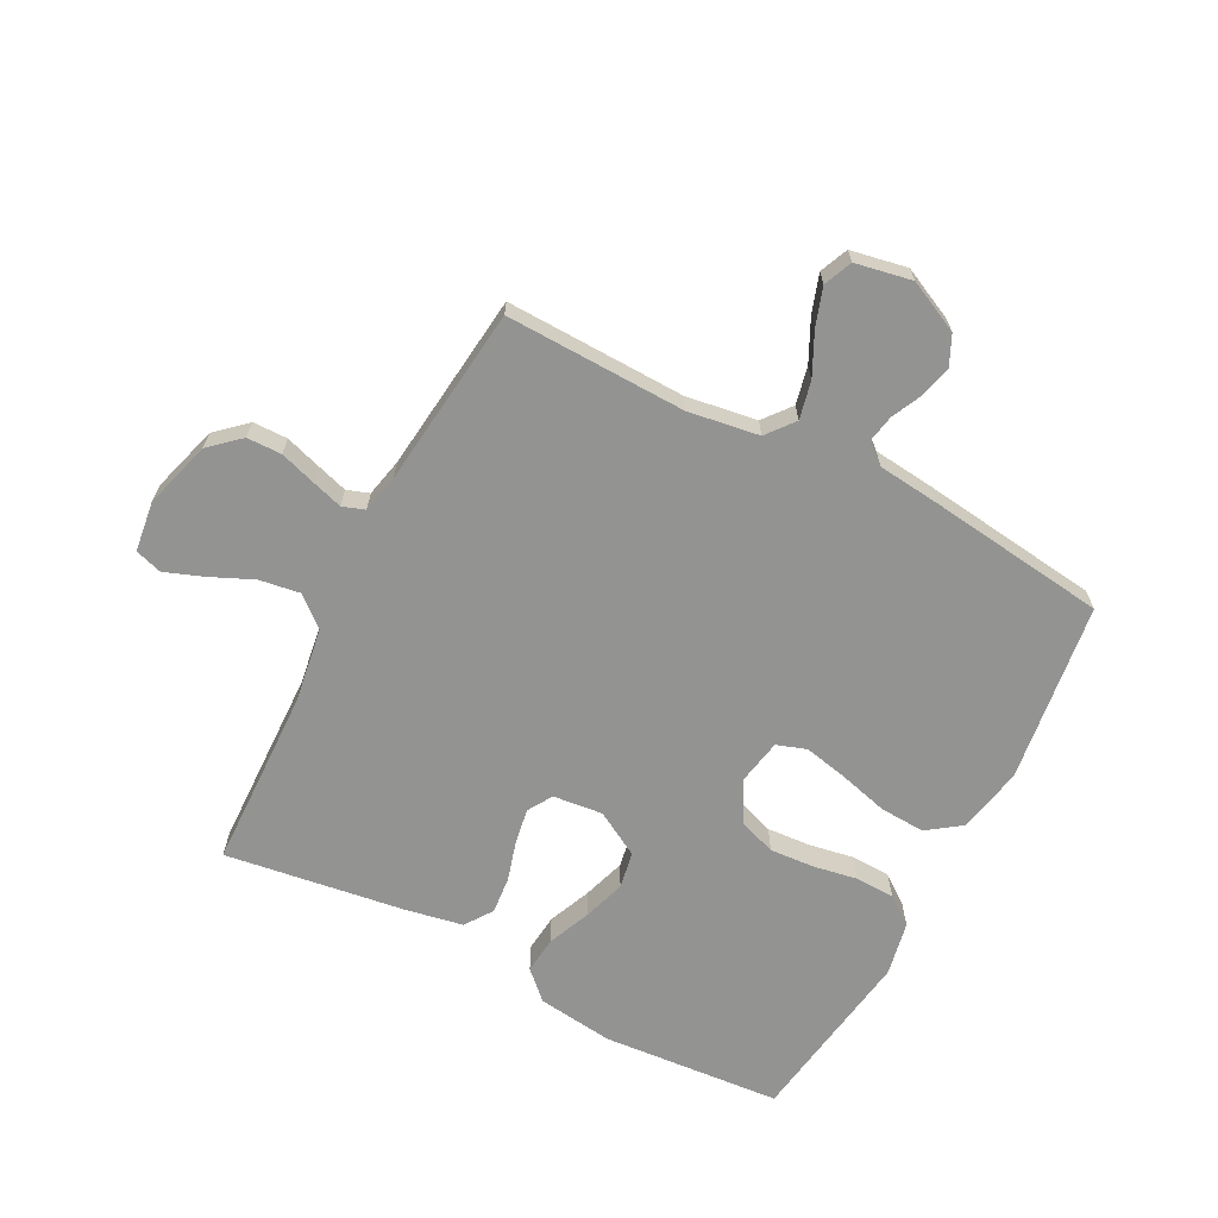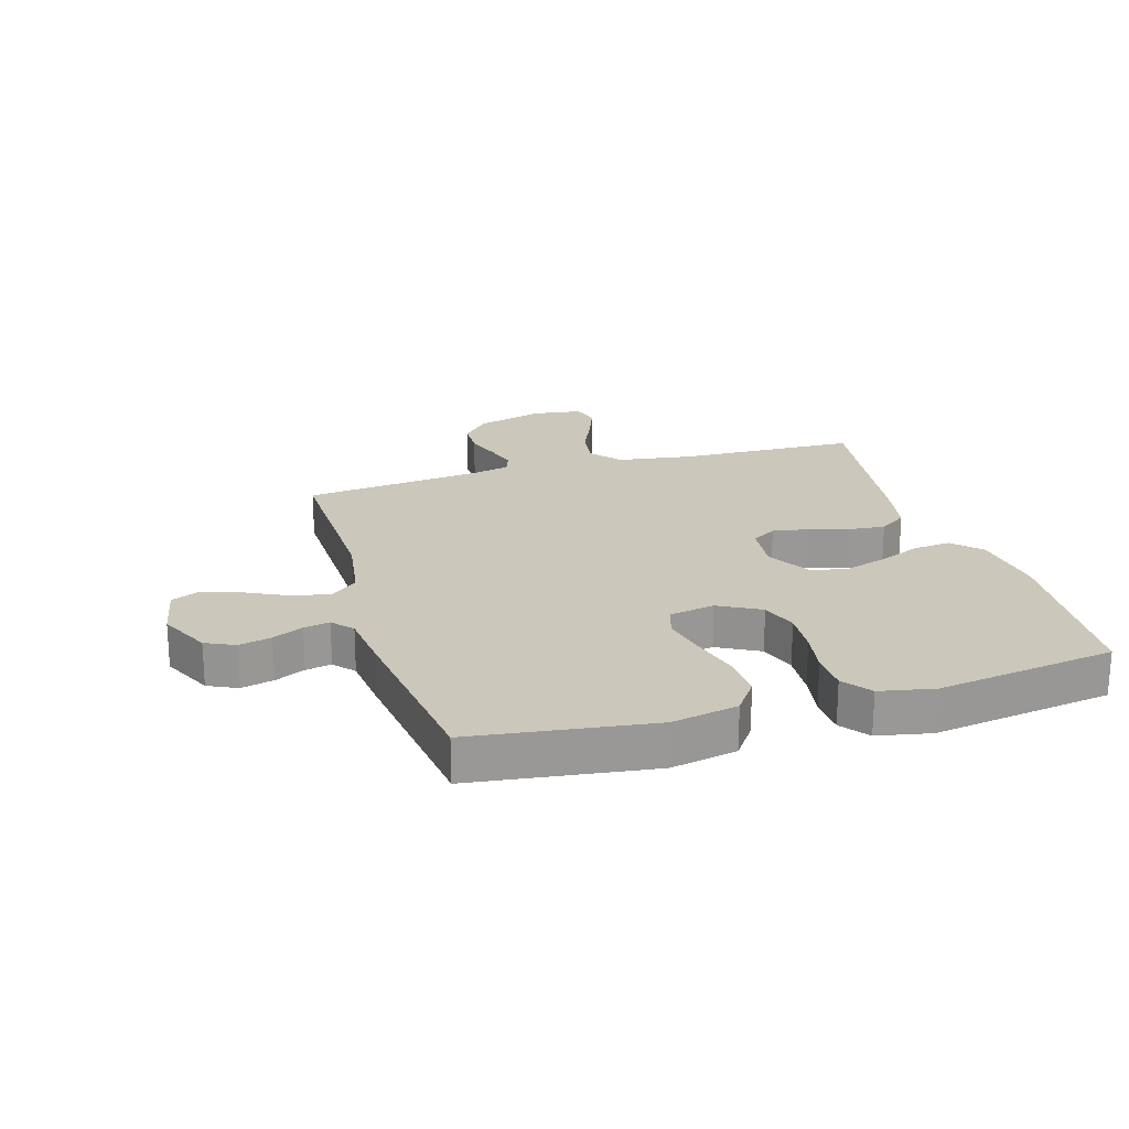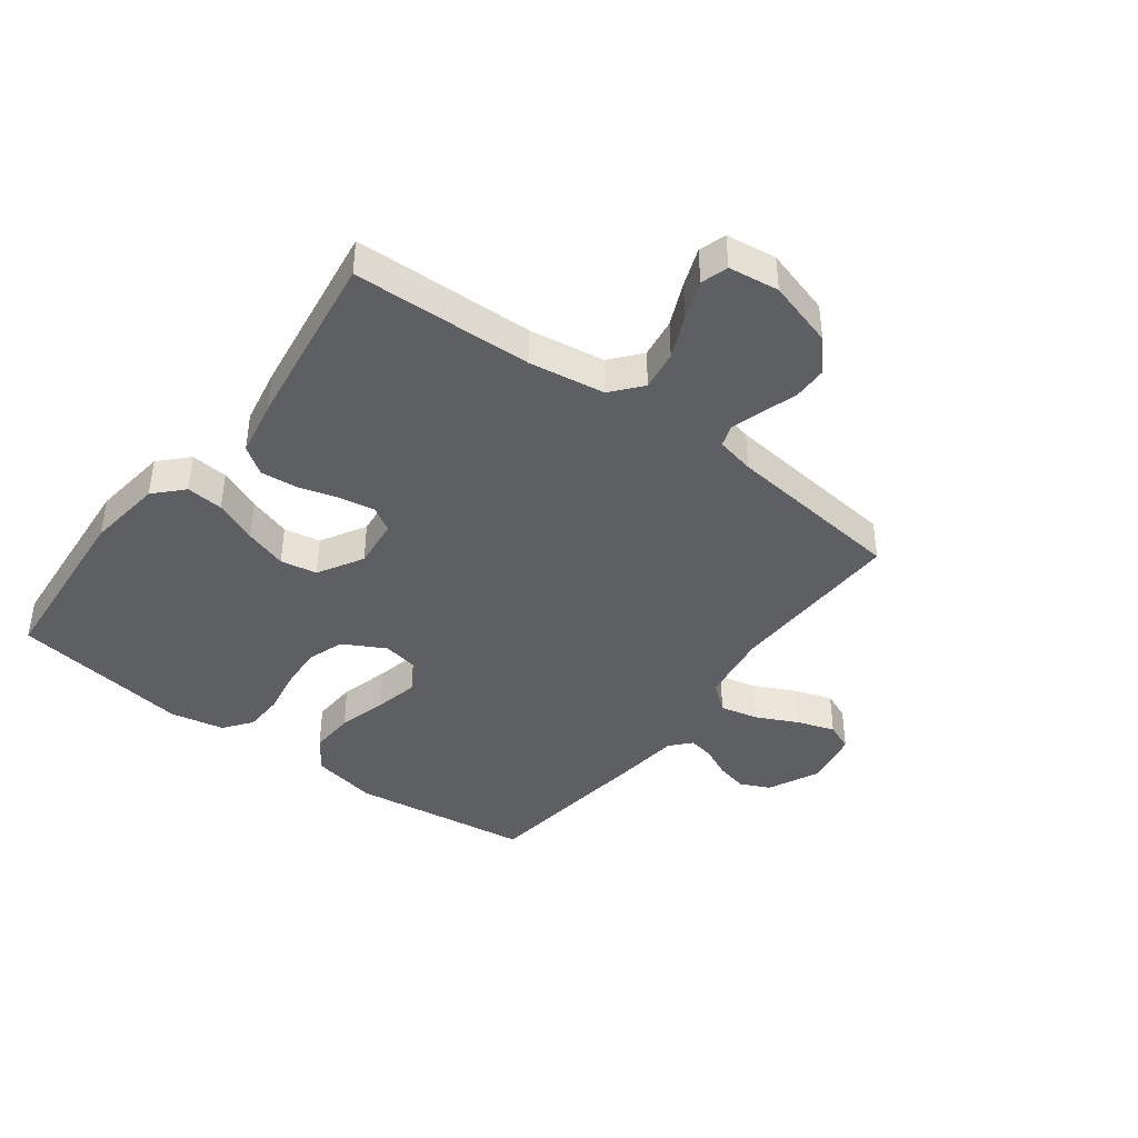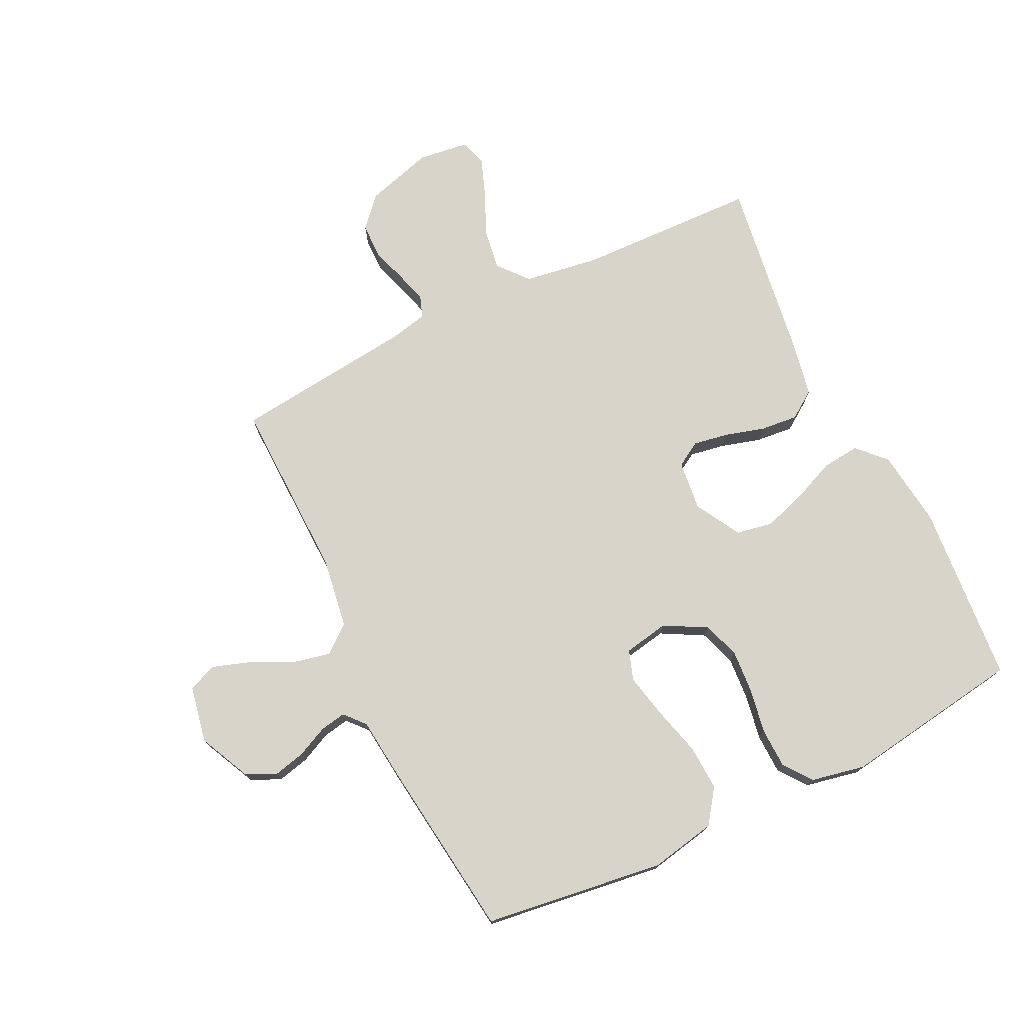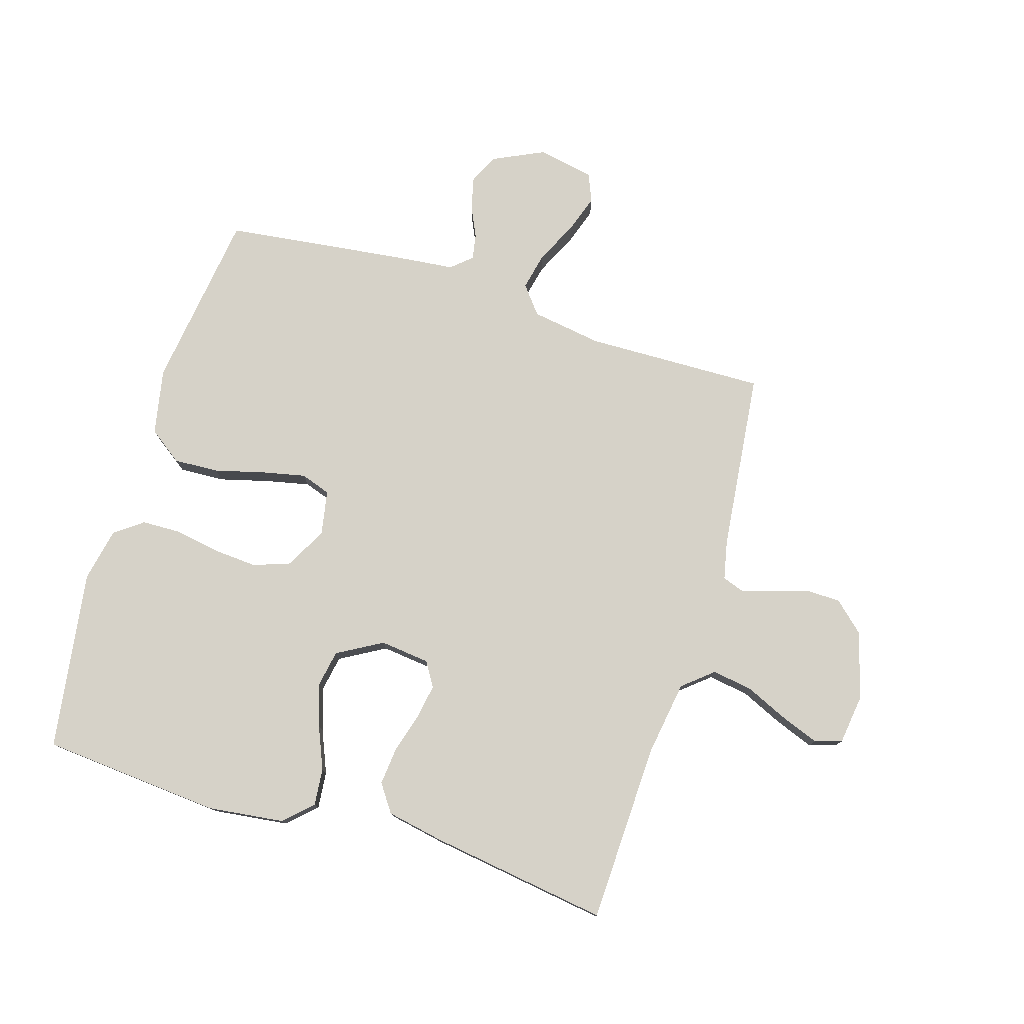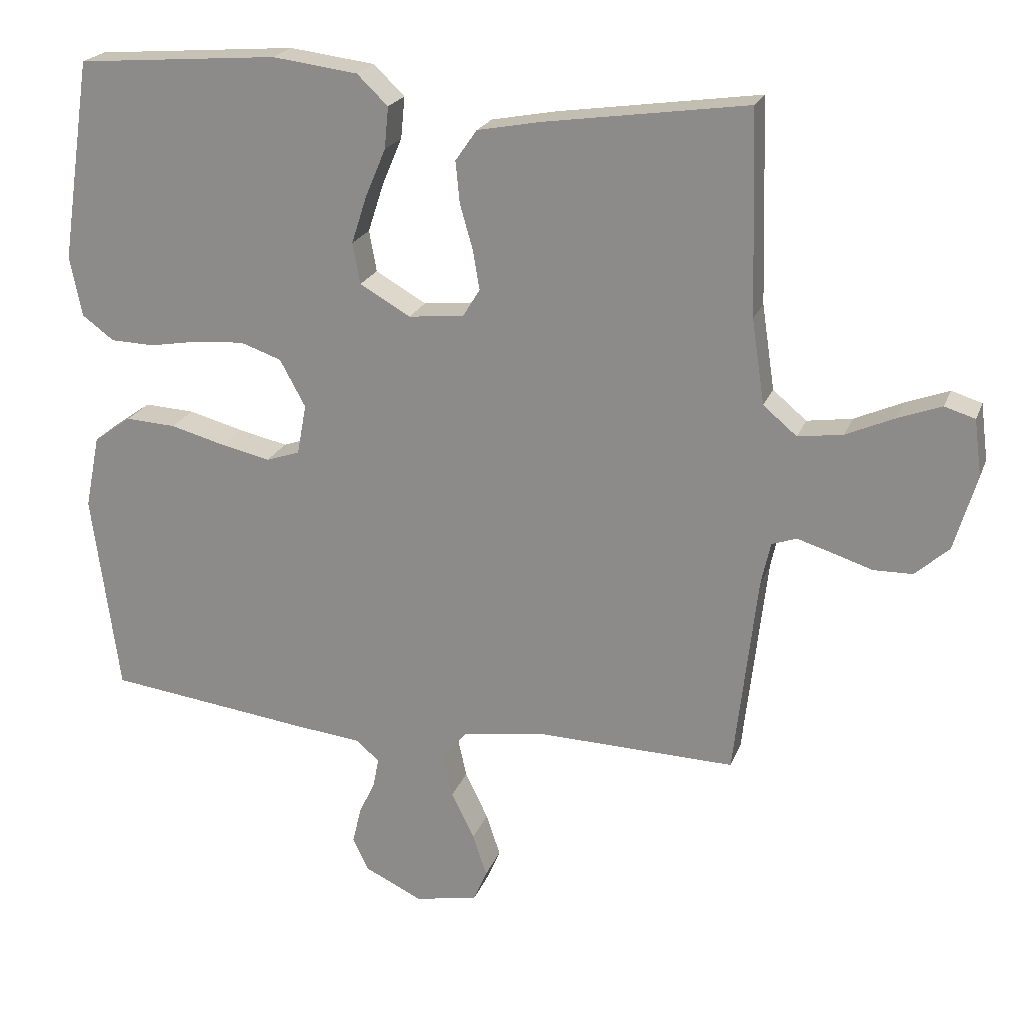
<metadata>
{"format":"obj","ext":"obj","renderer":"f3d","projection":"perspective","resolution":1024,"background":"white","views":[{"elev":-66.6,"azim":152.5,"up":"+Y"},{"elev":21.7,"azim":-106.6,"up":"+Y"},{"elev":-41.2,"azim":53.1,"up":"+Y"},{"elev":75.0,"azim":-115.9,"up":"+Y"},{"elev":77.8,"azim":17.2,"up":"+Y"},{"elev":21.6,"azim":17.2,"up":"+Z"}]}
</metadata>
<code>
v 0.5 0.07 -0.5
v 0.2 0.07 -0.492
v 0.082 0.07 -0.51
v 0.045 0.07 -0.556
v 0.059 0.07 -0.619
v 0.093 0.07 -0.689
v 0.114 0.07 -0.752
v 0.094 0.07 -0.799
v 0 0.07 -0.817
v -0.086 0.07 -0.776
v -0.109 0.07 -0.727
v -0.096 0.07 -0.673
v -0.072 0.07 -0.622
v -0.064 0.07 -0.579
v -0.098 0.07 -0.549
v -0.2 0.07 -0.538
v -0.5 0.07 -0.5
v -0.54 0.07 -0.2
v -0.518 0.07 -0.09
v -0.462 0.07 -0.05
v -0.387 0.07 -0.054
v -0.305 0.07 -0.076
v -0.232 0.07 -0.092
v -0.182 0.07 -0.075
v -0.168 0.07 0
v -0.206 0.07 0.07
v -0.267 0.07 0.091
v -0.34 0.07 0.086
v -0.414 0.07 0.073
v -0.48 0.07 0.075
v -0.527 0.07 0.11
v -0.545 0.07 0.2
v -0.5 0.07 0.5
v -0.2 0.07 0.524
v -0.073 0.07 0.508
v -0.027 0.07 0.464
v -0.033 0.07 0.402
v -0.063 0.07 0.331
v -0.086 0.07 0.26
v -0.075 0.07 0.199
v 0 0.07 0.156
v 0.083 0.07 0.165
v 0.108 0.07 0.206
v 0.098 0.07 0.265
v 0.079 0.07 0.331
v 0.073 0.07 0.393
v 0.105 0.07 0.439
v 0.2 0.07 0.457
v 0.5 0.07 0.5
v 0.509 0.07 0.2
v 0.528 0.07 0.074
v 0.578 0.07 0.032
v 0.645 0.07 0.042
v 0.717 0.07 0.074
v 0.781 0.07 0.098
v 0.826 0.07 0.084
v 0.837 0.07 0
v 0.804 0.07 -0.112
v 0.754 0.07 -0.157
v 0.696 0.07 -0.158
v 0.637 0.07 -0.139
v 0.585 0.07 -0.123
v 0.548 0.07 -0.136
v 0.534 0.07 -0.2
v 0.5 0 -0.5
v 0.2 0 -0.492
v 0.082 0 -0.51
v 0.045 0 -0.556
v 0.059 0 -0.619
v 0.093 0 -0.689
v 0.114 0 -0.752
v 0.094 0 -0.799
v 0 0 -0.817
v -0.086 0 -0.776
v -0.109 0 -0.727
v -0.096 0 -0.673
v -0.072 0 -0.622
v -0.064 0 -0.579
v -0.098 0 -0.549
v -0.2 0 -0.538
v -0.5 0 -0.5
v -0.54 0 -0.2
v -0.518 0 -0.09
v -0.462 0 -0.05
v -0.387 0 -0.054
v -0.305 0 -0.076
v -0.232 0 -0.092
v -0.182 0 -0.075
v -0.168 0 0
v -0.206 0 0.07
v -0.267 0 0.091
v -0.34 0 0.086
v -0.414 0 0.073
v -0.48 0 0.075
v -0.527 0 0.11
v -0.545 0 0.2
v -0.5 0 0.5
v -0.2 0 0.524
v -0.073 0 0.508
v -0.027 0 0.464
v -0.033 0 0.402
v -0.063 0 0.331
v -0.086 0 0.26
v -0.075 0 0.199
v 0 0 0.156
v 0.083 0 0.165
v 0.108 0 0.206
v 0.098 0 0.265
v 0.079 0 0.331
v 0.073 0 0.393
v 0.105 0 0.439
v 0.2 0 0.457
v 0.5 0 0.5
v 0.509 0 0.2
v 0.528 0 0.074
v 0.578 0 0.032
v 0.645 0 0.042
v 0.717 0 0.074
v 0.781 0 0.098
v 0.826 0 0.084
v 0.837 0 0
v 0.804 0 -0.112
v 0.754 0 -0.157
v 0.696 0 -0.158
v 0.637 0 -0.139
v 0.585 0 -0.123
v 0.548 0 -0.136
v 0.534 0 -0.2
f 58 59 60 61
f 58 61 62
f 57 58 62
f 56 57 62 63
f 53 54 55 56
f 47 48 49 50
f 47 50 51
f 44 45 46 47
f 43 44 47 51
f 42 43 51 52
f 35 36 37 38
f 35 38 39
f 34 35 39
f 33 34 39 40
f 31 32 33 40
f 28 29 30 31
f 27 28 31 40
f 19 20 21 22
f 19 22 23
f 18 19 23
f 15 16 17 18
f 15 18 23 24
f 10 11 12 13
f 10 13 14
f 9 10 14
f 8 9 14
f 5 6 7 8
f 4 5 8 14
f 3 4 14 15
f 64 1 2
f 63 64 2 3
f 53 56 63
f 52 53 63 3
f 41 42 52 3
f 26 27 40 41
f 25 26 41
f 24 25 41
f 3 15 24 41
f 125 124 123 122
f 126 125 122
f 126 122 121
f 127 126 121 120
f 120 119 118 117
f 114 113 112 111
f 115 114 111
f 111 110 109 108
f 115 111 108 107
f 116 115 107 106
f 102 101 100 99
f 103 102 99
f 103 99 98
f 104 103 98 97
f 104 97 96 95
f 95 94 93 92
f 104 95 92 91
f 86 85 84 83
f 87 86 83
f 87 83 82
f 82 81 80 79
f 88 87 82 79
f 77 76 75 74
f 78 77 74
f 78 74 73
f 78 73 72
f 72 71 70 69
f 78 72 69 68
f 79 78 68 67
f 66 65 128
f 67 66 128 127
f 127 120 117
f 67 127 117 116
f 67 116 106 105
f 105 104 91 90
f 105 90 89
f 105 89 88
f 105 88 79 67
f 1 65 66 2
f 2 66 67 3
f 3 67 68 4
f 4 68 69 5
f 5 69 70 6
f 6 70 71 7
f 7 71 72 8
f 8 72 73 9
f 9 73 74 10
f 10 74 75 11
f 11 75 76 12
f 12 76 77 13
f 13 77 78 14
f 14 78 79 15
f 15 79 80 16
f 16 80 81 17
f 17 81 82 18
f 18 82 83 19
f 19 83 84 20
f 20 84 85 21
f 21 85 86 22
f 22 86 87 23
f 23 87 88 24
f 24 88 89 25
f 25 89 90 26
f 26 90 91 27
f 27 91 92 28
f 28 92 93 29
f 29 93 94 30
f 30 94 95 31
f 31 95 96 32
f 32 96 97 33
f 33 97 98 34
f 34 98 99 35
f 35 99 100 36
f 36 100 101 37
f 37 101 102 38
f 38 102 103 39
f 39 103 104 40
f 40 104 105 41
f 41 105 106 42
f 42 106 107 43
f 43 107 108 44
f 44 108 109 45
f 45 109 110 46
f 46 110 111 47
f 47 111 112 48
f 48 112 113 49
f 49 113 114 50
f 50 114 115 51
f 51 115 116 52
f 52 116 117 53
f 53 117 118 54
f 54 118 119 55
f 55 119 120 56
f 56 120 121 57
f 57 121 122 58
f 58 122 123 59
f 59 123 124 60
f 60 124 125 61
f 61 125 126 62
f 62 126 127 63
f 63 127 128 64
f 64 128 65 1

</code>
